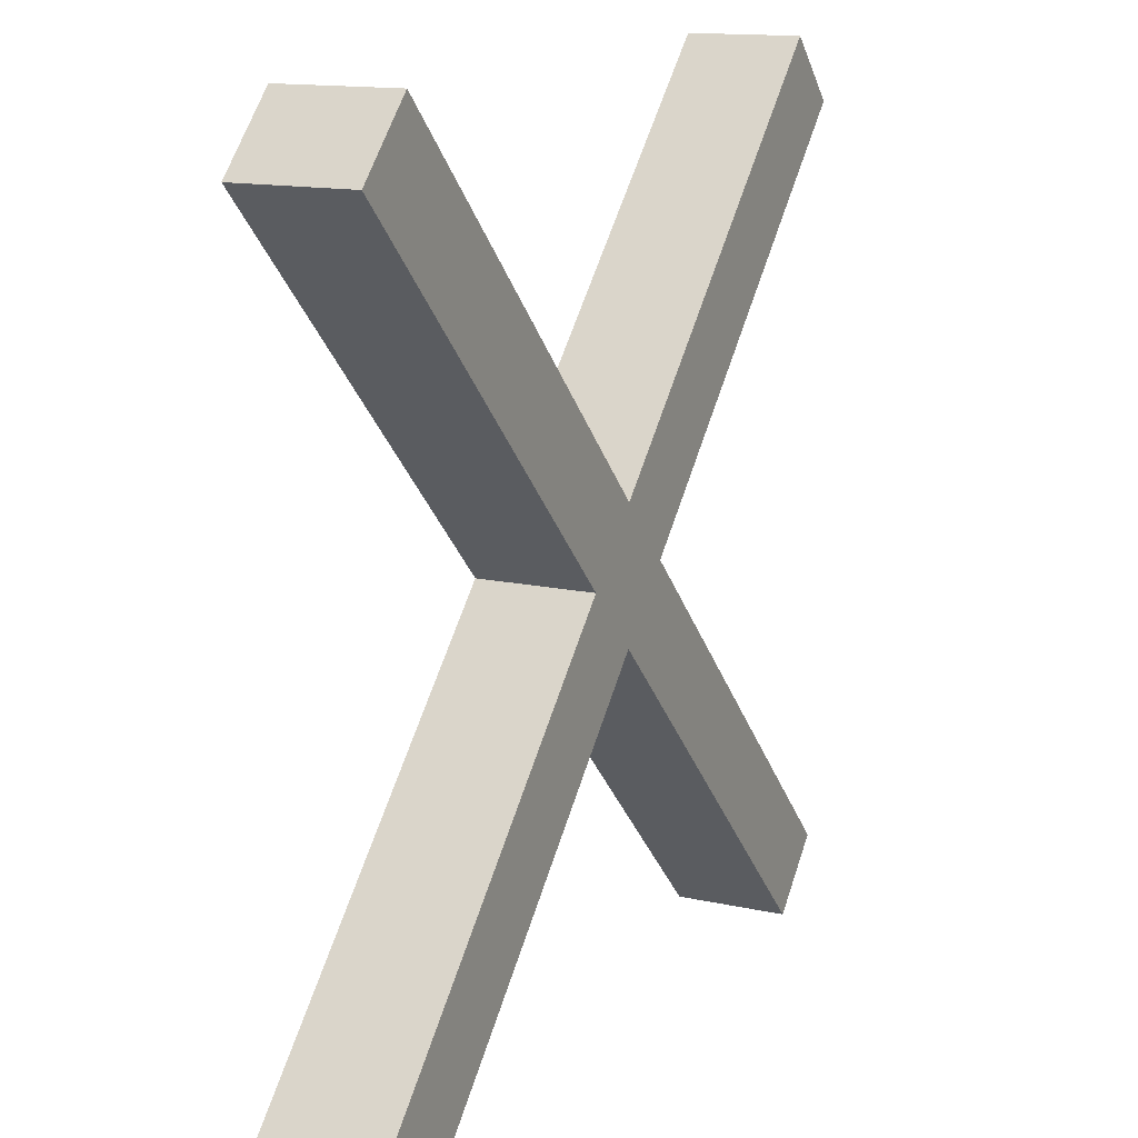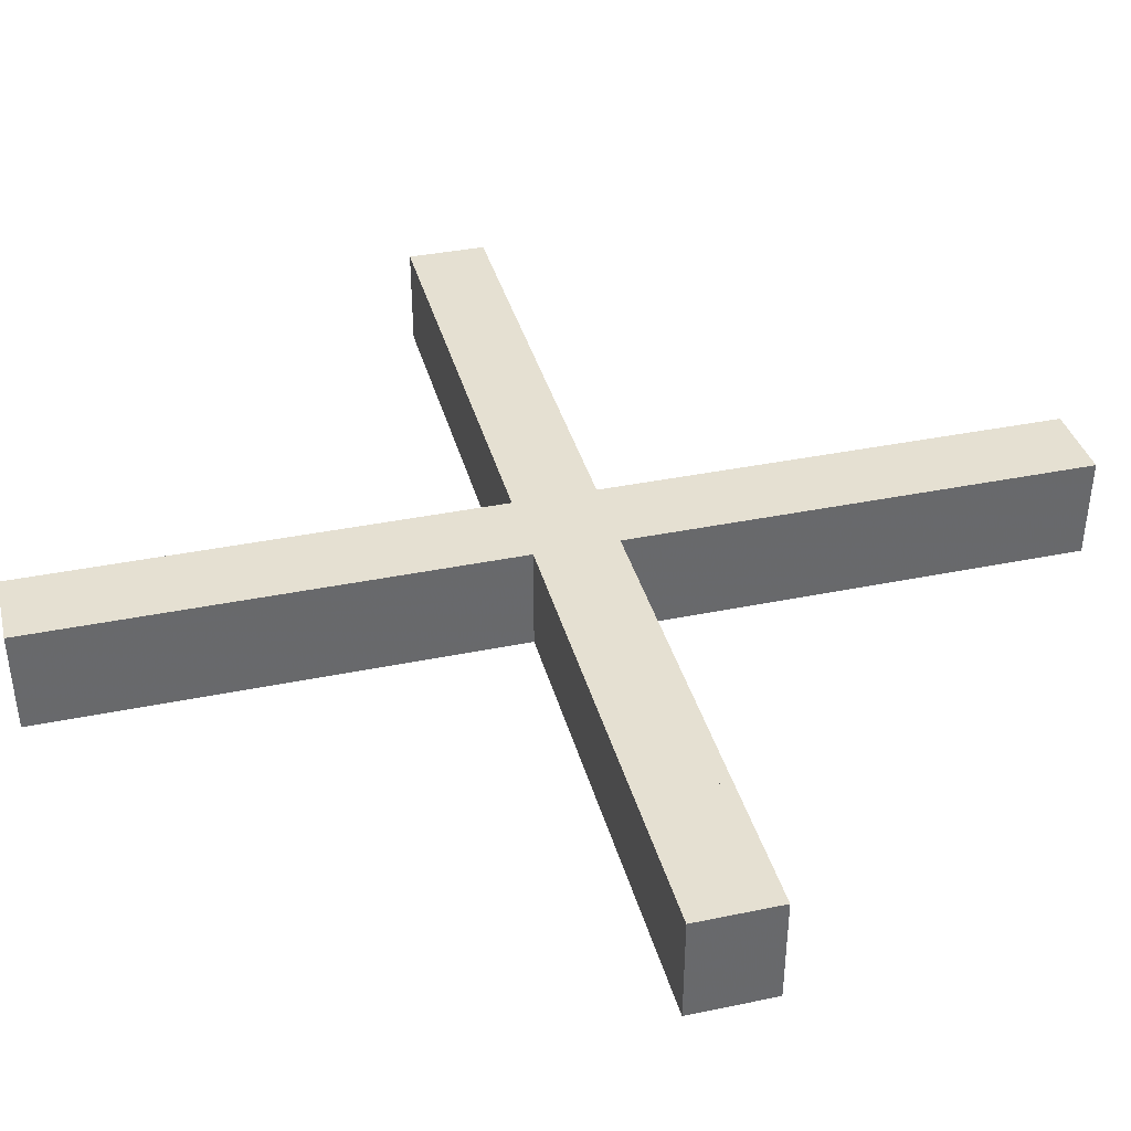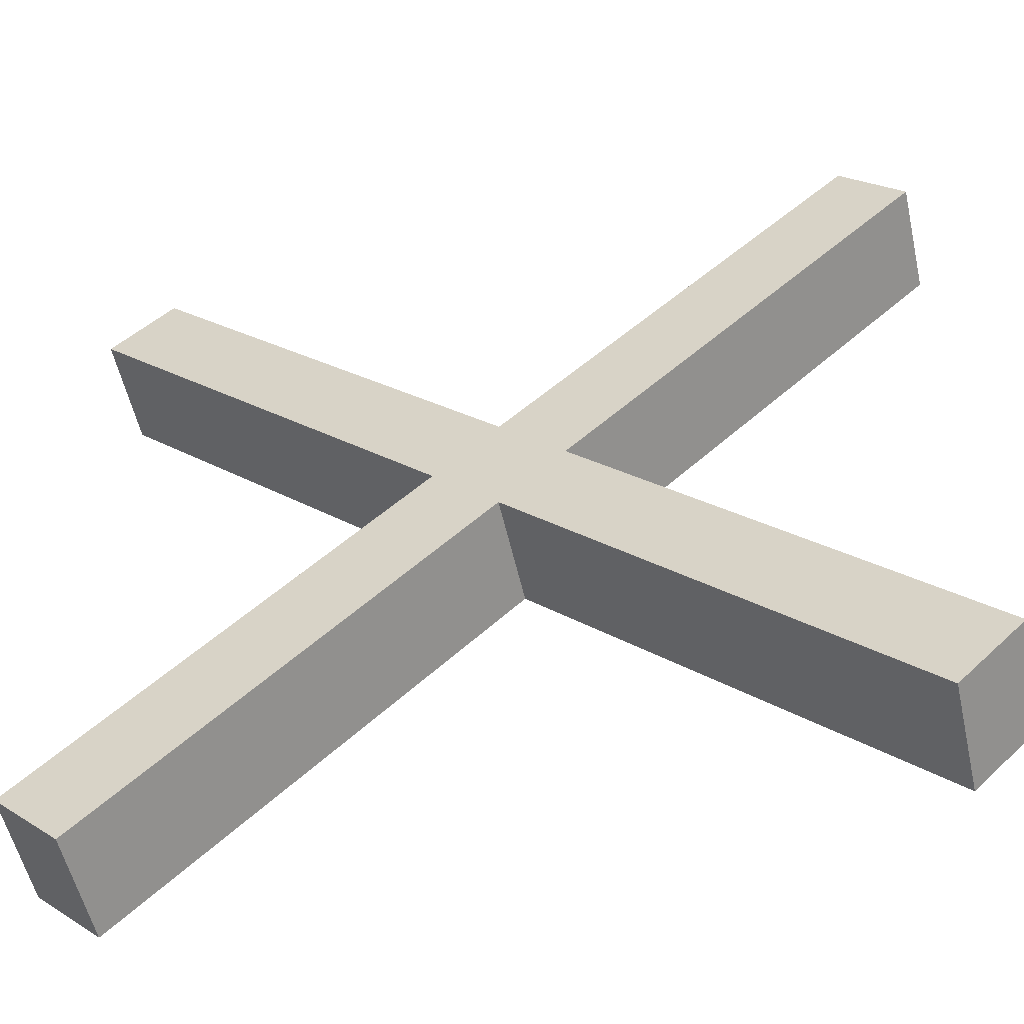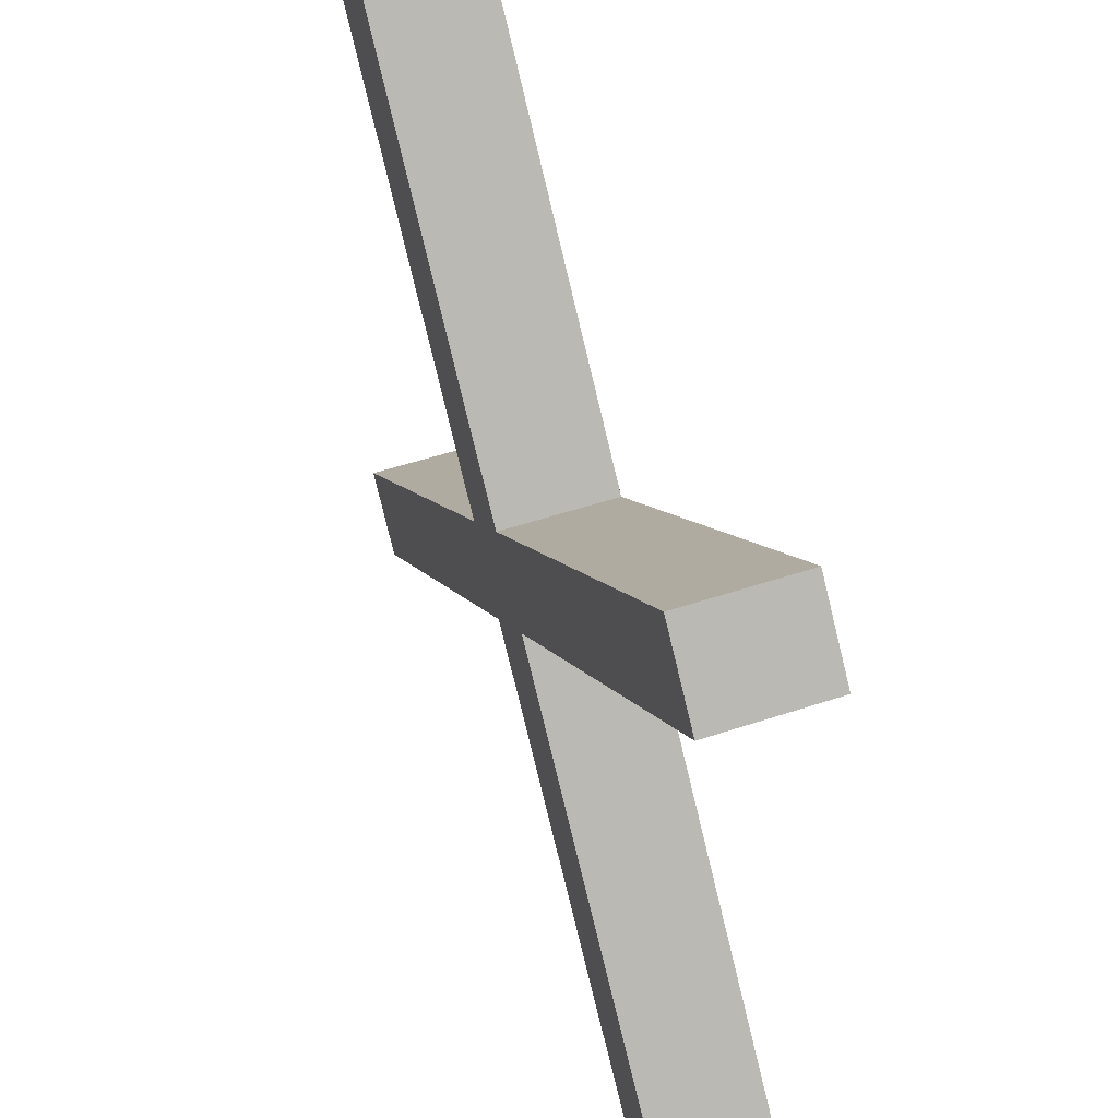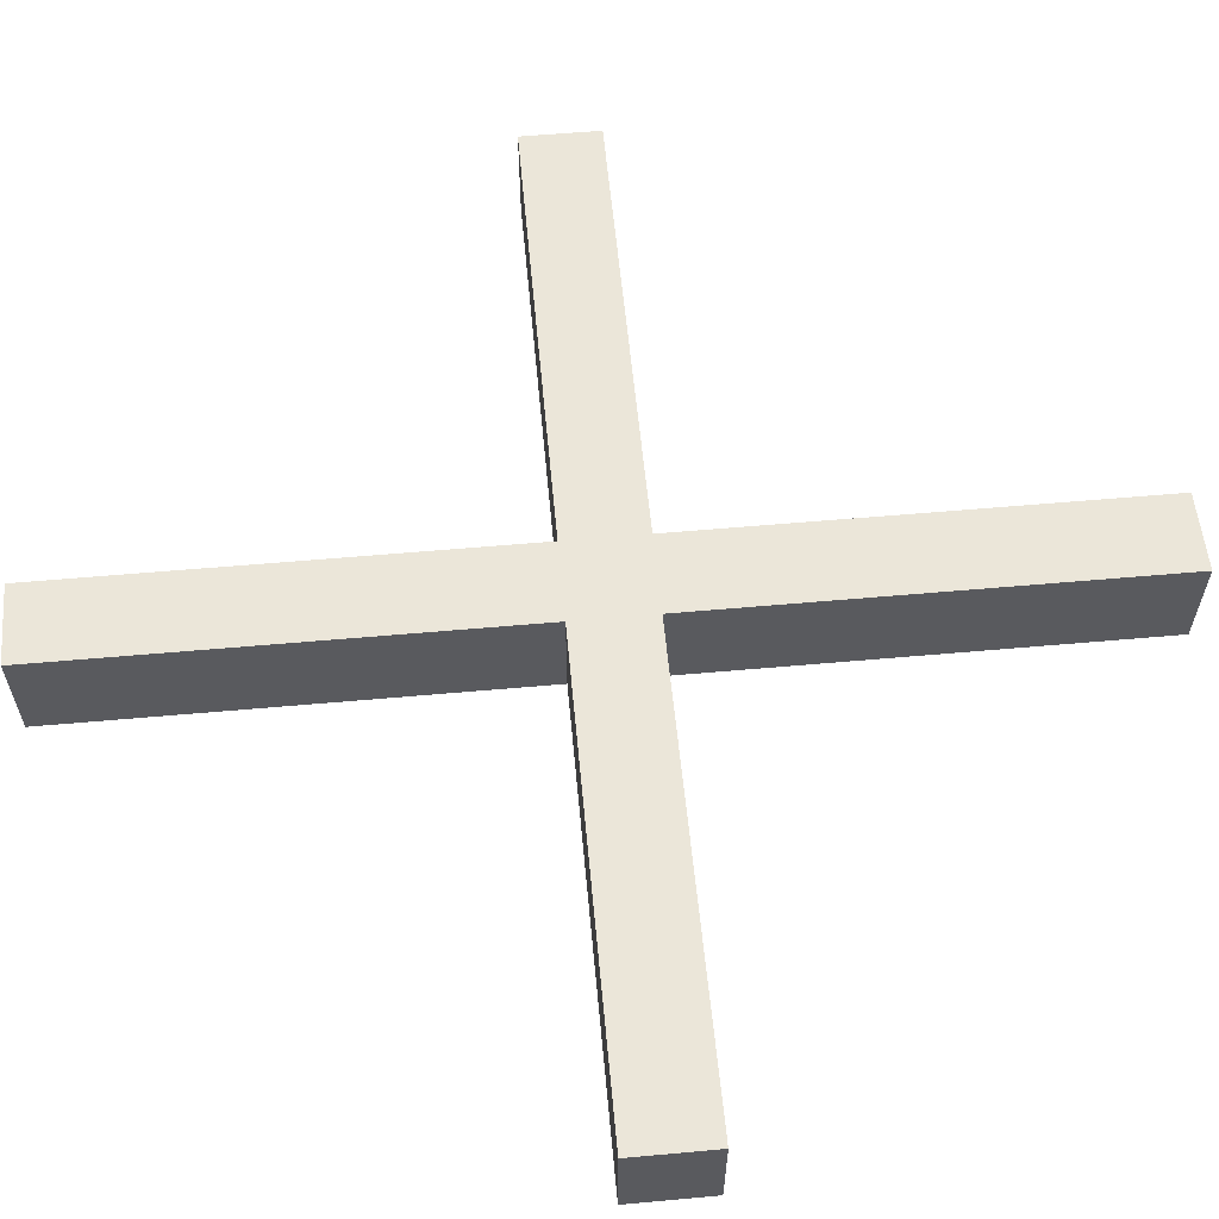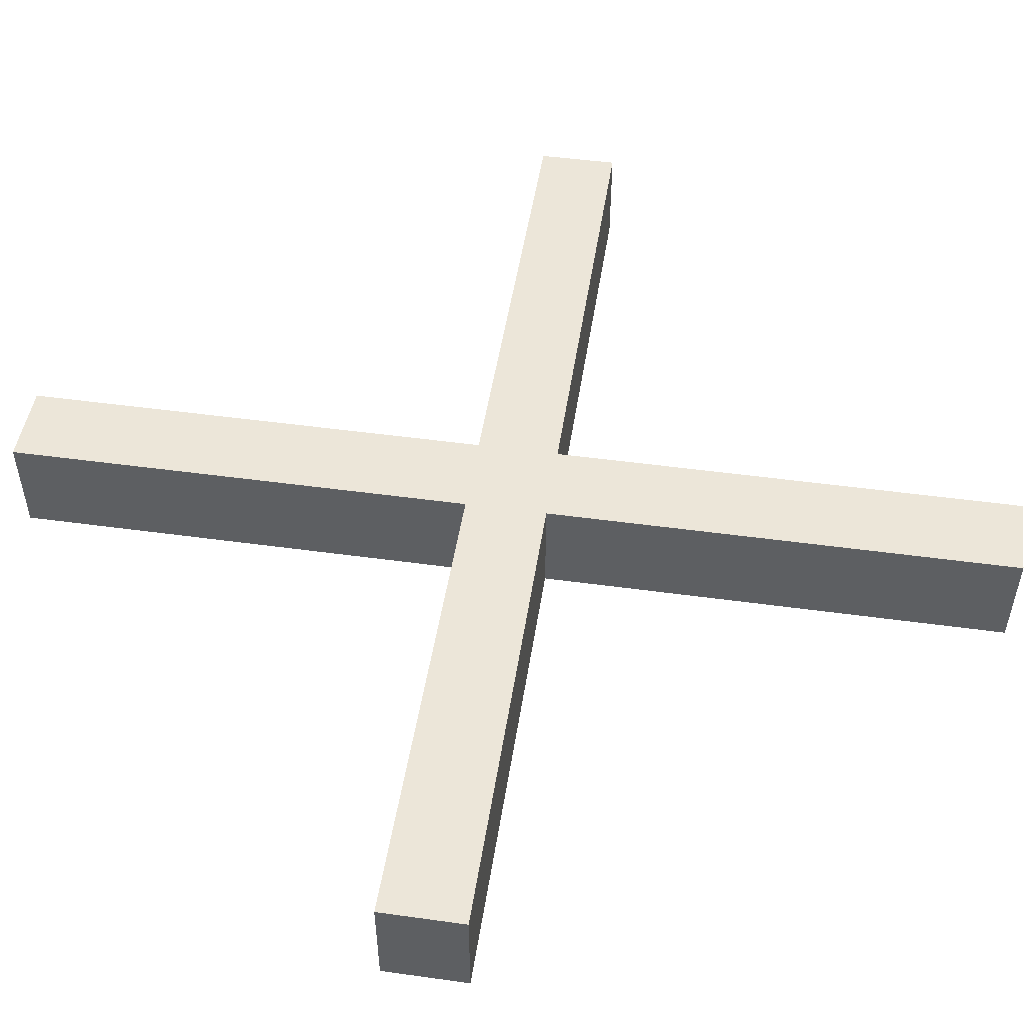
<metadata>
{"format":"obj","ext":"obj","renderer":"f3d","projection":"perspective","resolution":1024,"background":"white","views":[{"elev":14.0,"azim":-63.7,"up":"+Y"},{"elev":37.6,"azim":-149.7,"up":"+Z"},{"elev":-55.4,"azim":12.7,"up":"+Y"},{"elev":53.3,"azim":70.5,"up":"+Y"},{"elev":57.5,"azim":-50.3,"up":"+Z"},{"elev":48.8,"azim":53.7,"up":"+Z"}]}
</metadata>
<code>
o Object.1
v -0.701 -0.4372 5.531
v -0.1353 0.1285 5.531
v 0.1249 -0.1317 6.531
v 0.1249 -0.1317 6.531
v -0.1353 0.1285 6.531
v -0.1353 0.1285 6.531
v -0.4408 -0.6974 5.531
v 0.1701 -0.177 5.531
v -0.1353 -1.003 5.531
v 0.4304 -0.4372 5.531
v 0.1701 -0.6974 6.531
v 0.4304 -0.4372 6.531
v -0.701 -0.4372 5.991
v -0.1353 0.1285 6.071
v -0.1353 -1.003 5.991
v 0.4304 -0.4372 6.071
v -0.4408 -0.177 6.531
v 0.1701 -0.6974 6.531
v -0.1353 -1.003 6.531
v -0.701 -0.4372 6.531
v -0.1353 -1.003 5.991
v -0.701 -0.4372 6.071
v -0.1353 0.1285 6.071
v 0.4304 -0.4372 5.991
v -3.954 -3.69 6.531
v -3.388 -4.256 6.531
v 3.117 3.381 6.531
v 3.683 2.815 5.531
v -3.954 -3.69 5.531
v 3.117 3.381 5.531
v -3.388 -4.256 5.531
v 3.683 2.815 6.531
v 3.117 -4.256 6.531
v 3.683 -3.69 6.531
v -3.954 2.815 6.531
v -3.388 3.381 5.531
v 3.117 -4.256 5.531
v -3.954 2.815 5.531
v 3.683 -3.69 5.531
v -3.388 3.381 6.531
f 3 5 26
f 3 26 11
f 3 11 18
f 18 11 33
f 33 34 18
f 18 34 40
f 18 40 35
f 18 35 17
f 18 17 5
f 25 5 17
f 20 25 17
f 29 25 20
f 29 20 22
f 13 29 22
f 22 38 13
f 13 38 1
f 1 38 7
f 29 1 7
f 7 31 29
f 29 31 26
f 26 31 19
f 19 31 21
f 19 21 33
f 37 33 21
f 37 21 15
f 37 15 9
f 7 37 9
f 9 15 31
f 31 15 21
f 7 9 31
f 38 37 7
f 36 37 38
f 40 36 38
f 23 36 40
f 40 6 23
f 23 6 14
f 14 6 27
f 27 2 14
f 36 14 2
f 36 2 8
f 39 36 8
f 39 8 10
f 39 10 24
f 40 39 24
f 40 24 16
f 40 16 12
f 40 12 4
f 12 27 4
f 32 27 12
f 30 27 32
f 32 28 30
f 8 30 28
f 28 32 10
f 32 16 10
f 16 32 12
f 16 24 10
f 28 10 8
f 30 8 2
f 2 27 30
f 27 6 4
f 40 4 6
f 36 23 14
f 37 36 39
f 37 39 34
f 38 22 35
f 1 29 13
f 35 22 20
f 26 25 29
f 20 17 35
f 38 35 40
f 40 34 39
f 34 33 37
f 11 19 33
f 11 26 19
f 5 25 26
f 18 5 3

</code>
